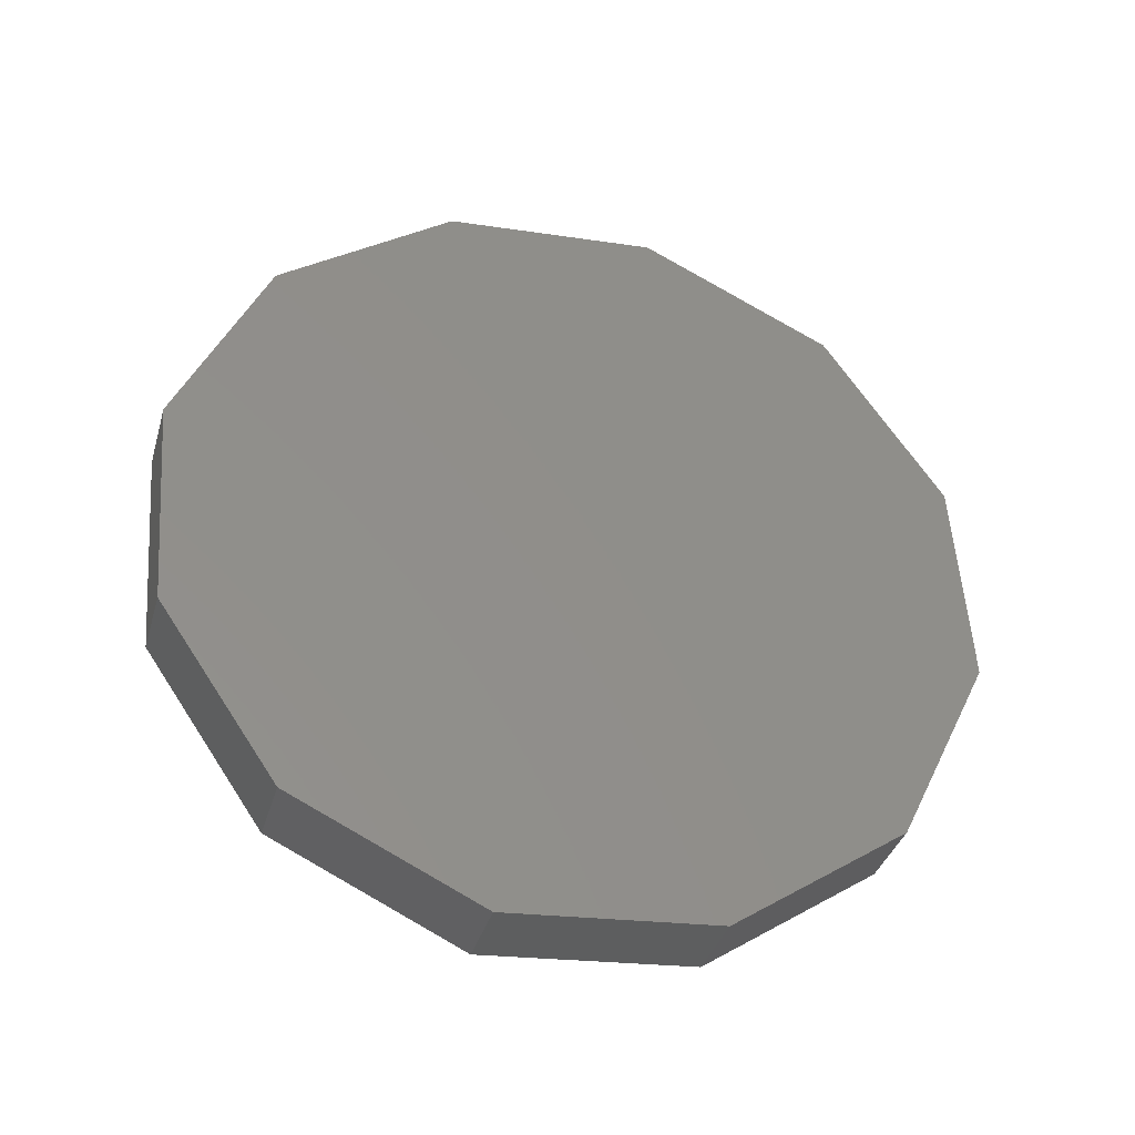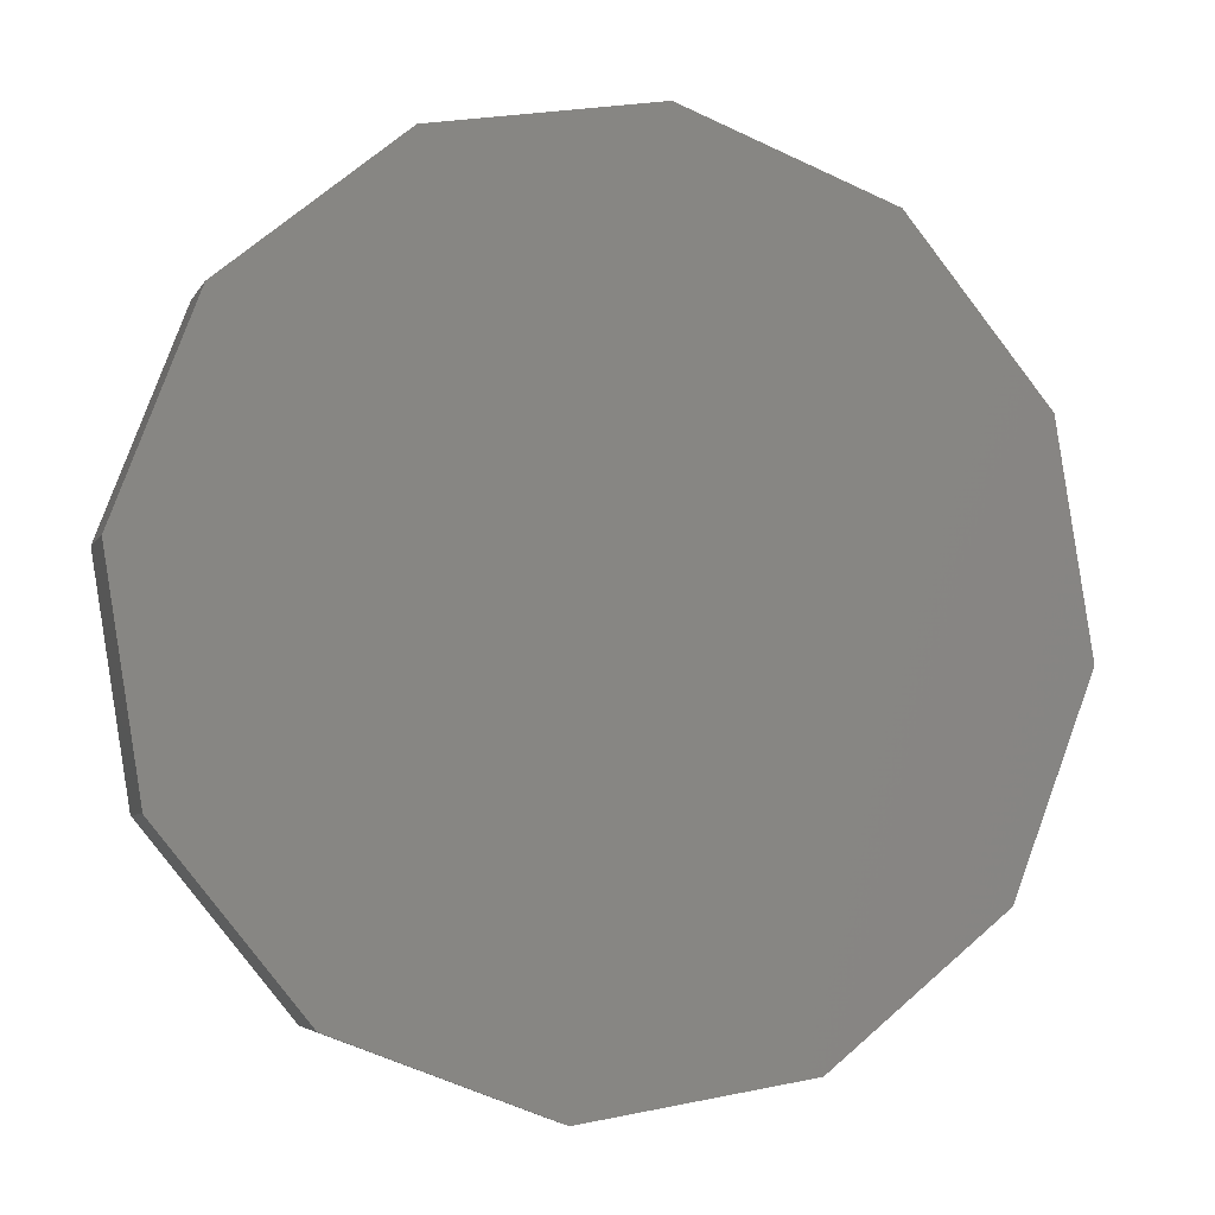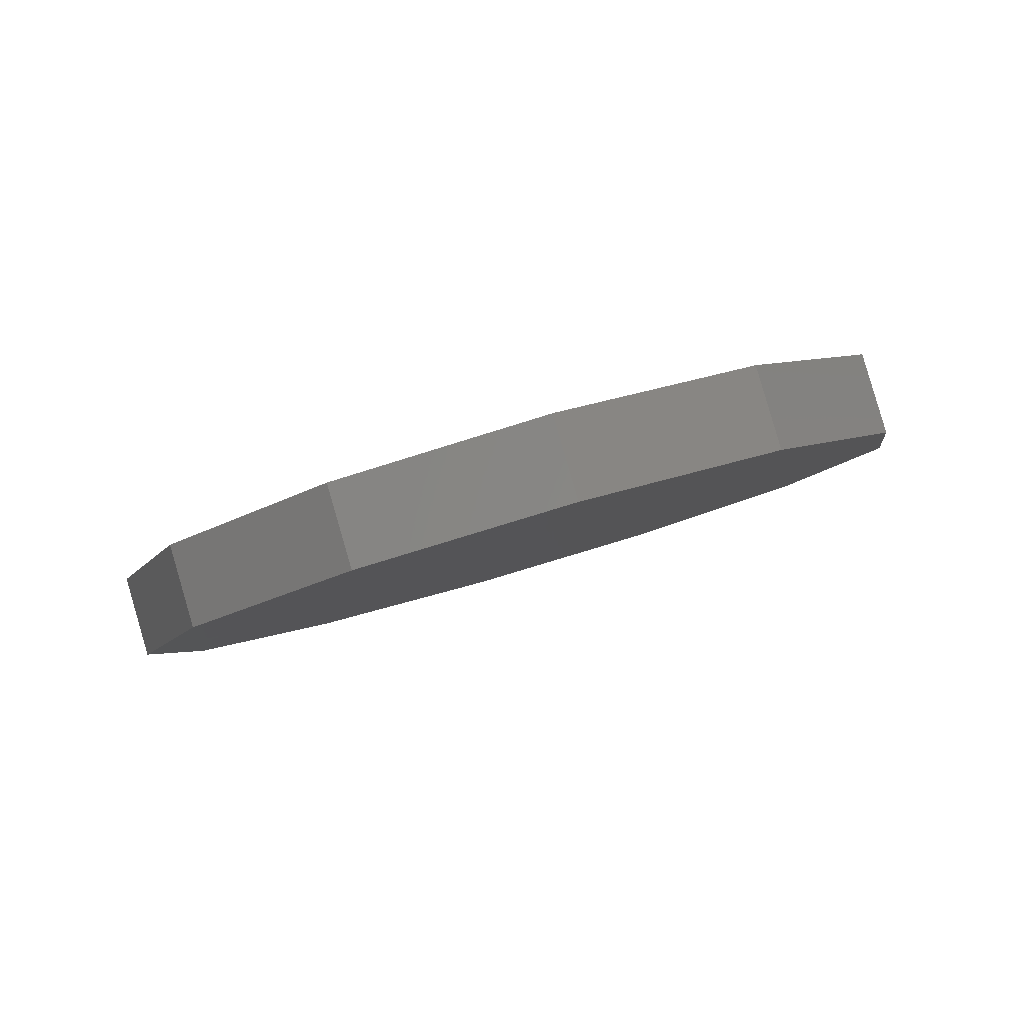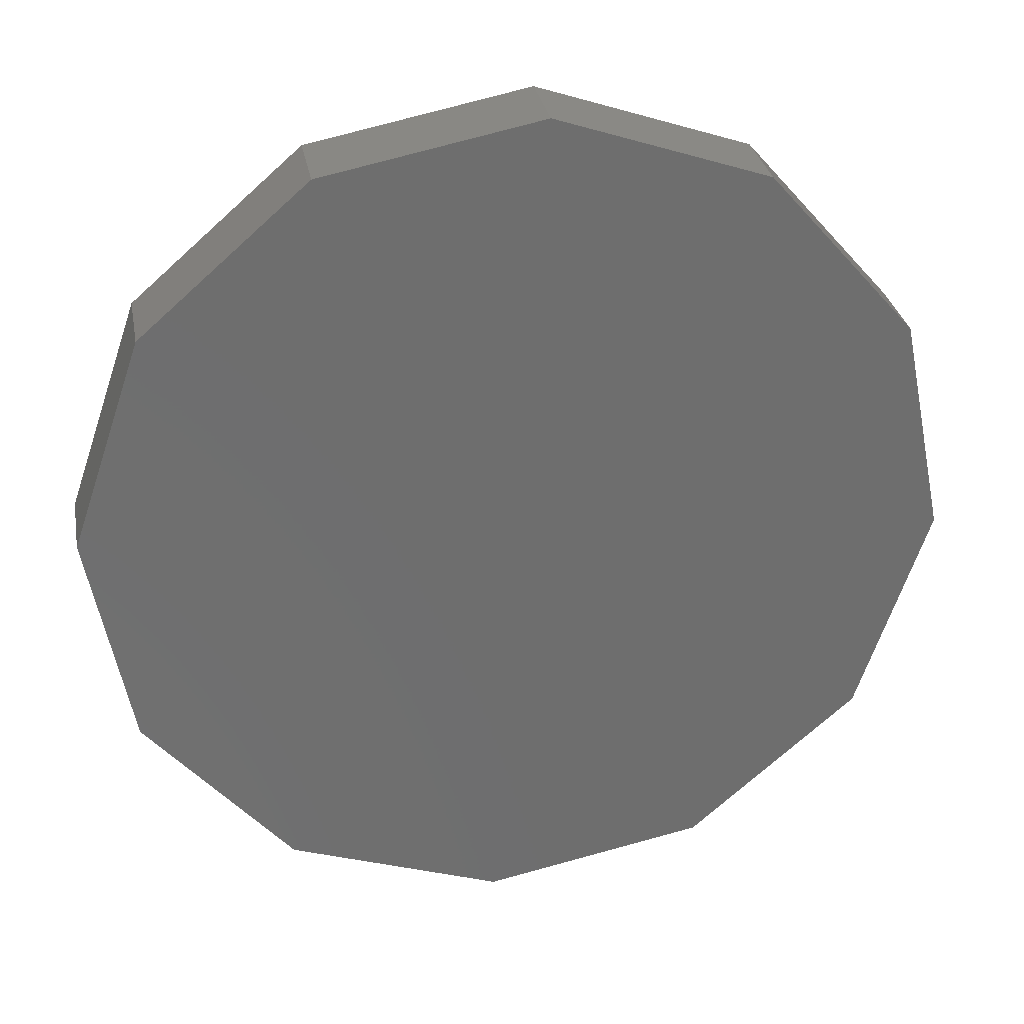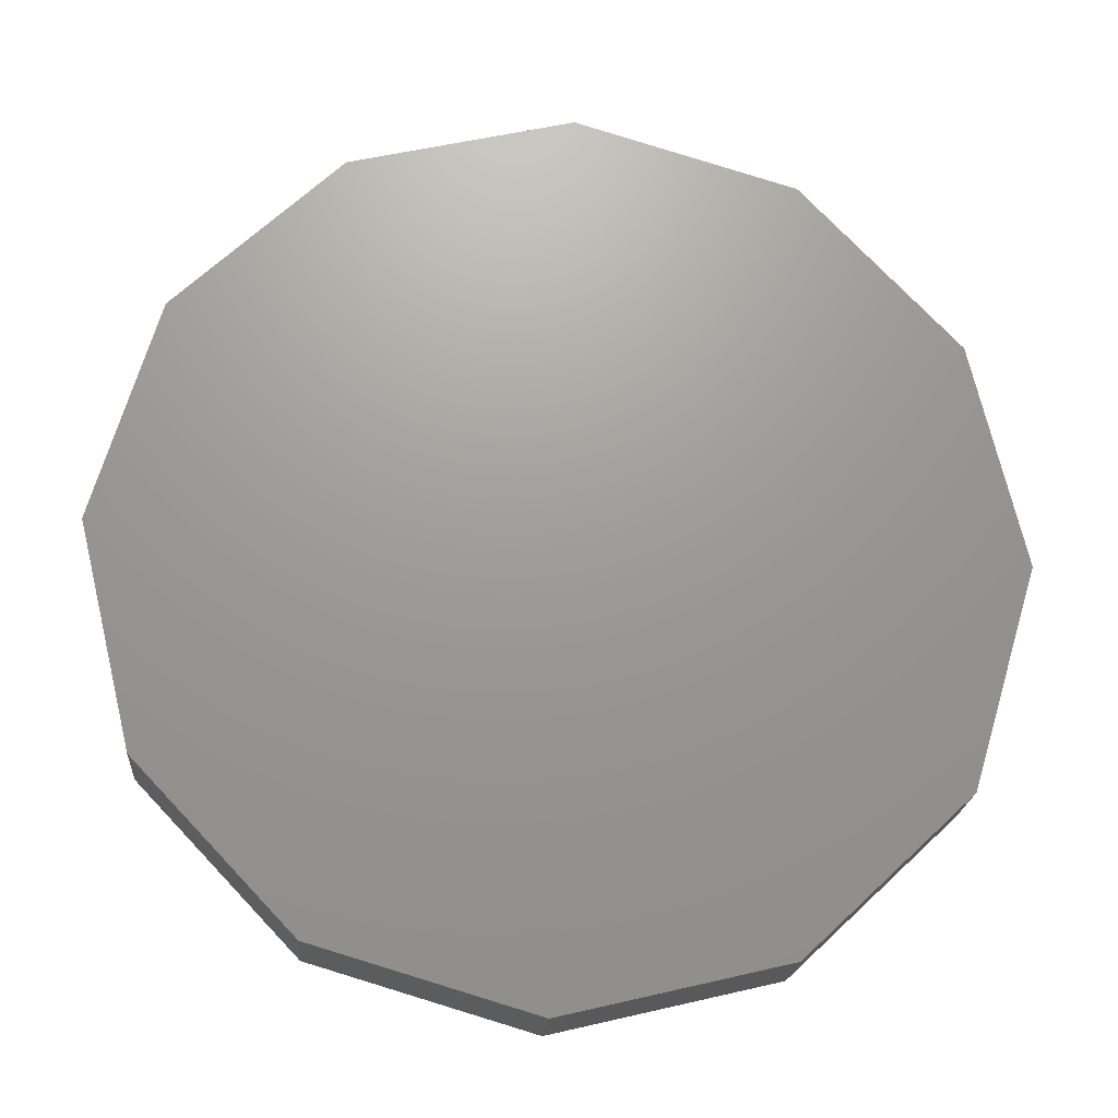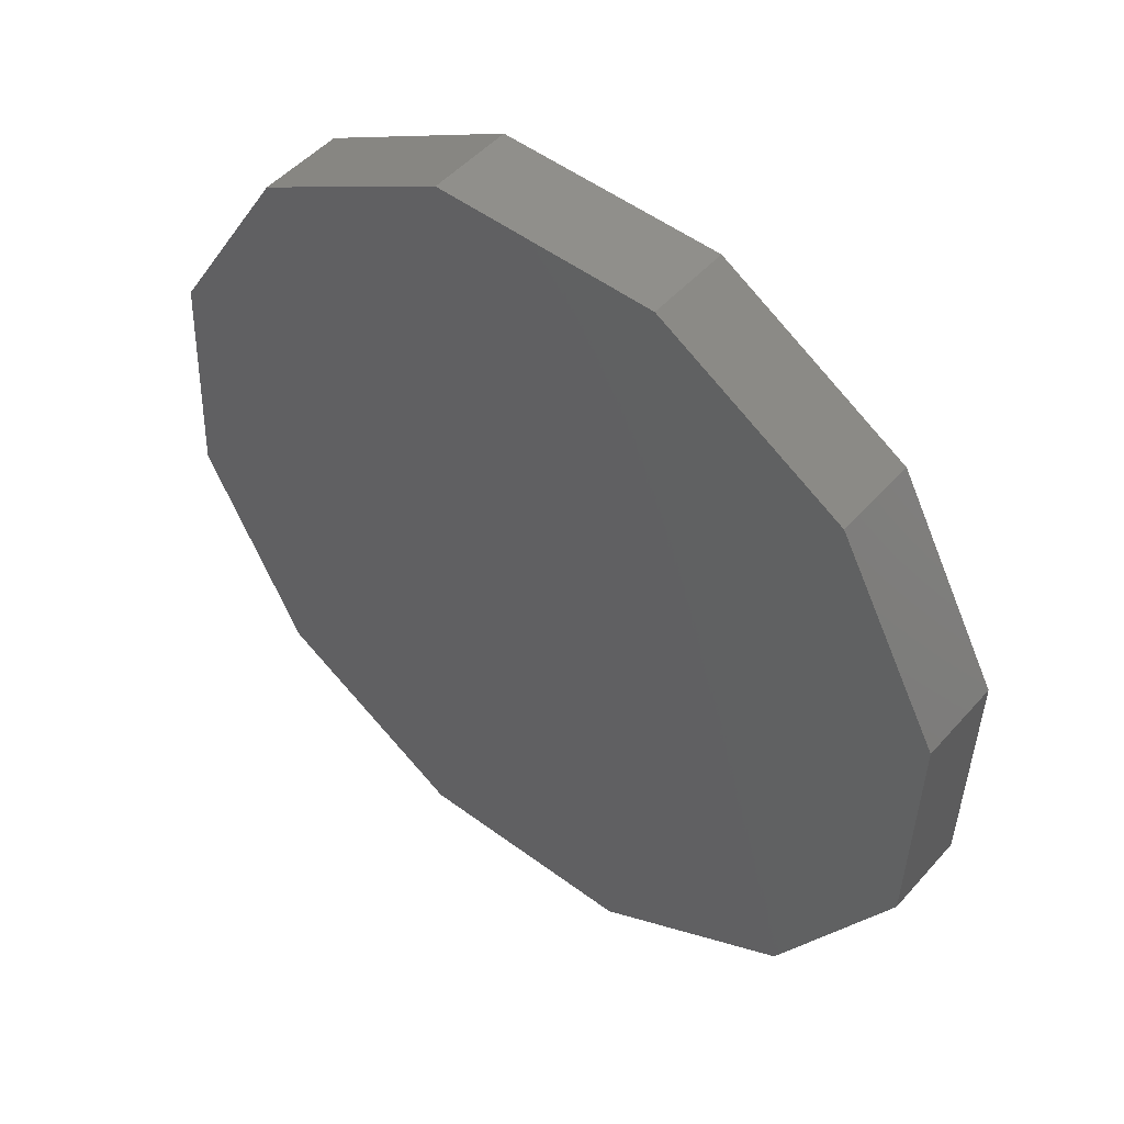
<metadata>
{"format":"stl","ext":"stl","renderer":"f3d","projection":"perspective","resolution":1024,"background":"white","views":[{"elev":41.3,"azim":-51.0,"up":"+Y"},{"elev":-25.5,"azim":-16.9,"up":"+Z"},{"elev":-16.7,"azim":54.8,"up":"+Y"},{"elev":9.3,"azim":-10.8,"up":"+Z"},{"elev":-40.1,"azim":-4.5,"up":"+Z"},{"elev":73.9,"azim":-138.0,"up":"+Z"}]}
</metadata>
<code>
# stl→obj: 24 verts, 44 faces
v 0.5 3.047 6.517
v 0.433 3.039 6.248
v 0.433 3.132 6.282
v 0.5 2.953 6.483
v 0.25 3.101 6.076
v 0.25 3.195 6.11
v 0 3.124 6.013
v 0 3.218 6.047
v -0.25 3.195 6.11
v -0.25 3.101 6.076
v -0.433 3.132 6.282
v -0.433 3.039 6.248
v -0.5 3.047 6.517
v -0.5 2.953 6.483
v -0.433 2.961 6.752
v -0.433 2.868 6.718
v -0.25 2.899 6.924
v -0.25 2.805 6.89
v 0 2.876 6.987
v 0 2.782 6.953
v 0.25 2.805 6.89
v 0.25 2.899 6.924
v 0.433 2.868 6.718
v 0.433 2.961 6.752
f 1 2 3
f 2 1 4
f 3 5 6
f 5 3 2
f 7 6 5
f 6 7 8
f 9 7 10
f 7 9 8
f 10 11 9
f 11 10 12
f 12 13 11
f 13 12 14
f 14 15 13
f 15 14 16
f 16 17 15
f 17 16 18
f 18 19 17
f 19 18 20
f 19 21 22
f 21 19 20
f 22 23 24
f 23 22 21
f 24 4 1
f 4 24 23
f 7 20 18
f 10 18 16
f 20 7 21
f 12 16 14
f 5 21 7
f 16 12 10
f 21 5 23
f 18 10 7
f 2 23 5
f 23 2 4
f 8 19 22
f 6 22 24
f 19 8 17
f 3 24 1
f 9 17 8
f 24 3 6
f 17 9 15
f 22 6 8
f 11 15 9
f 15 11 13

</code>
